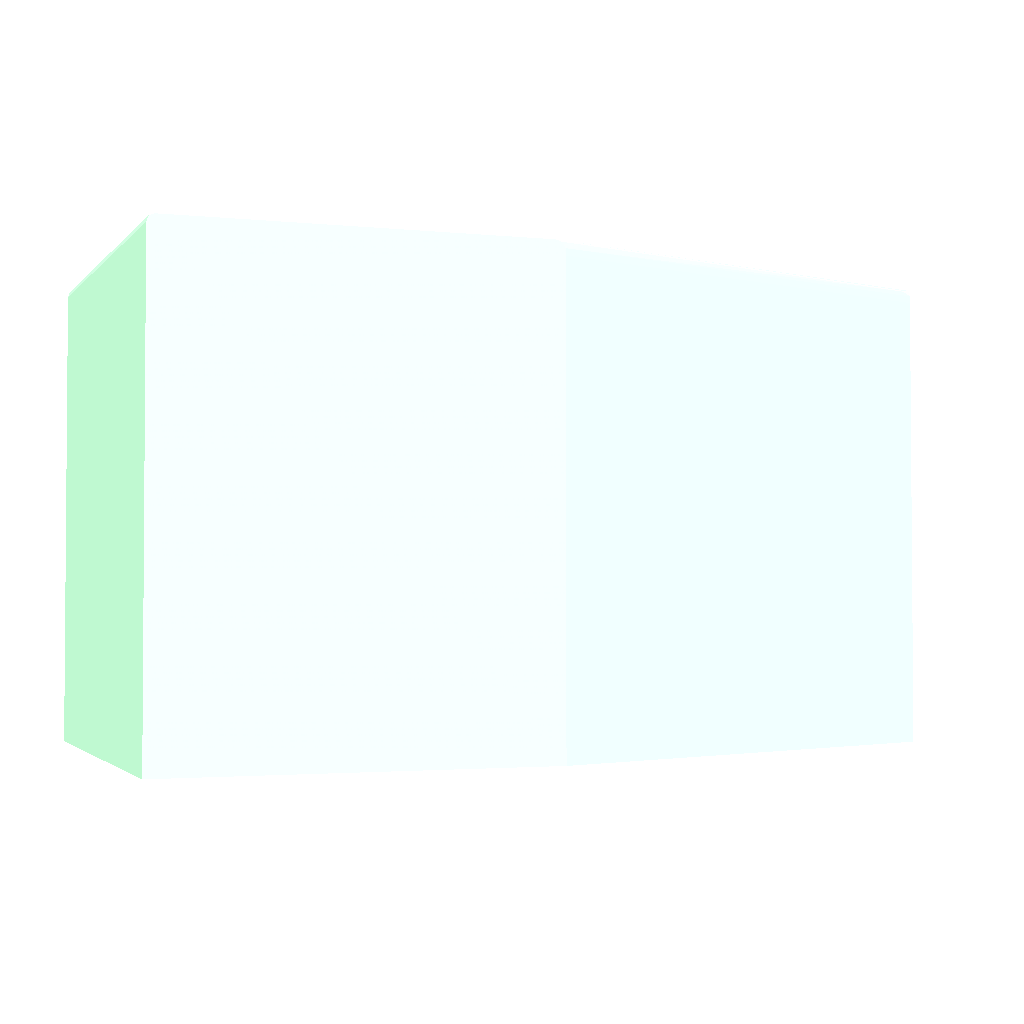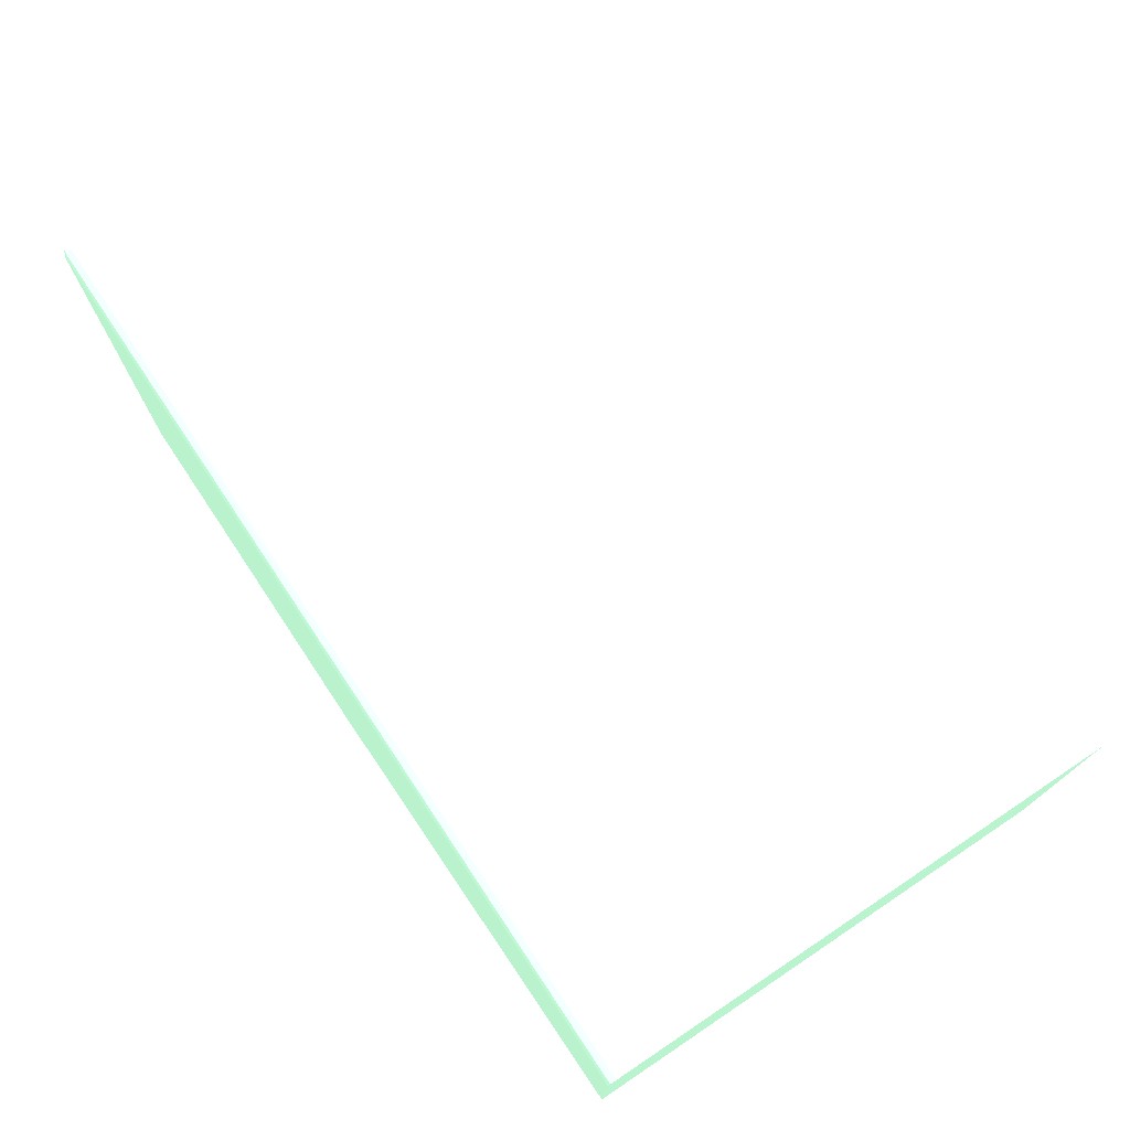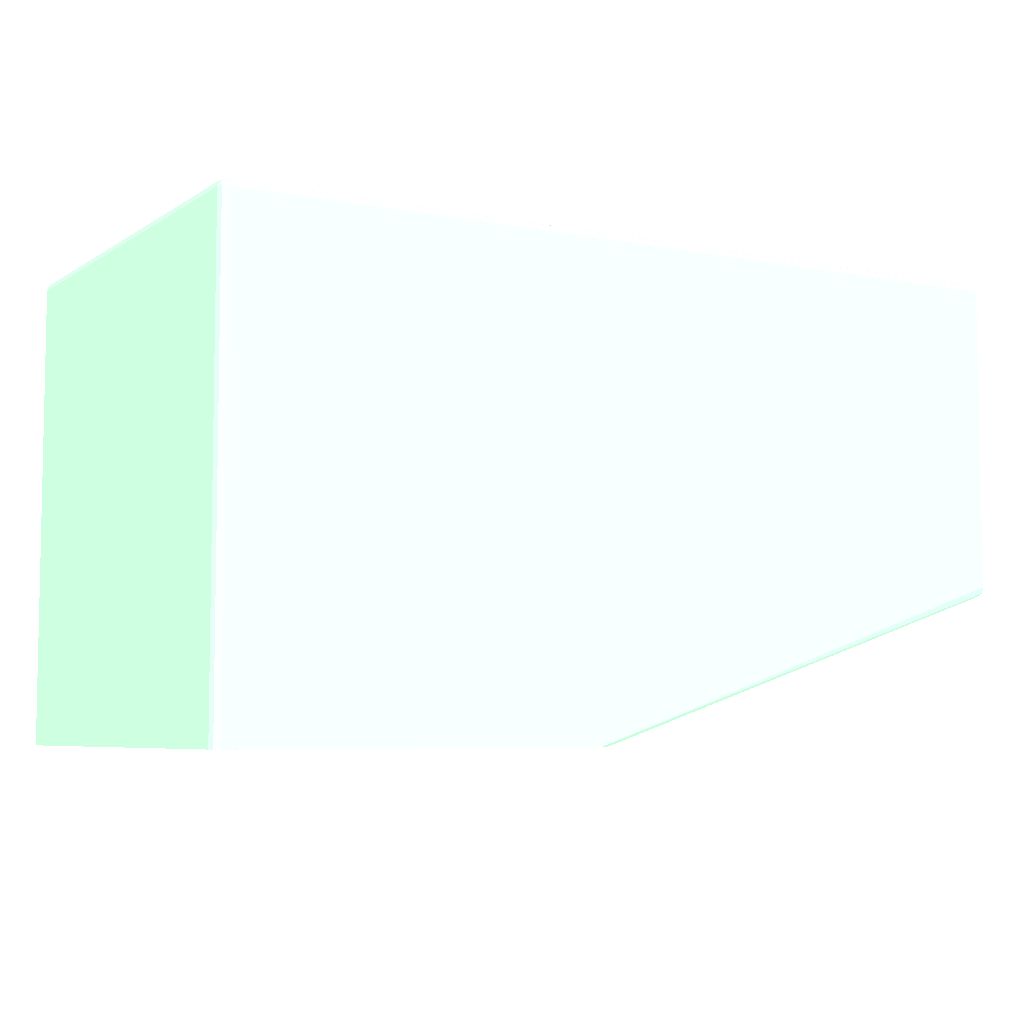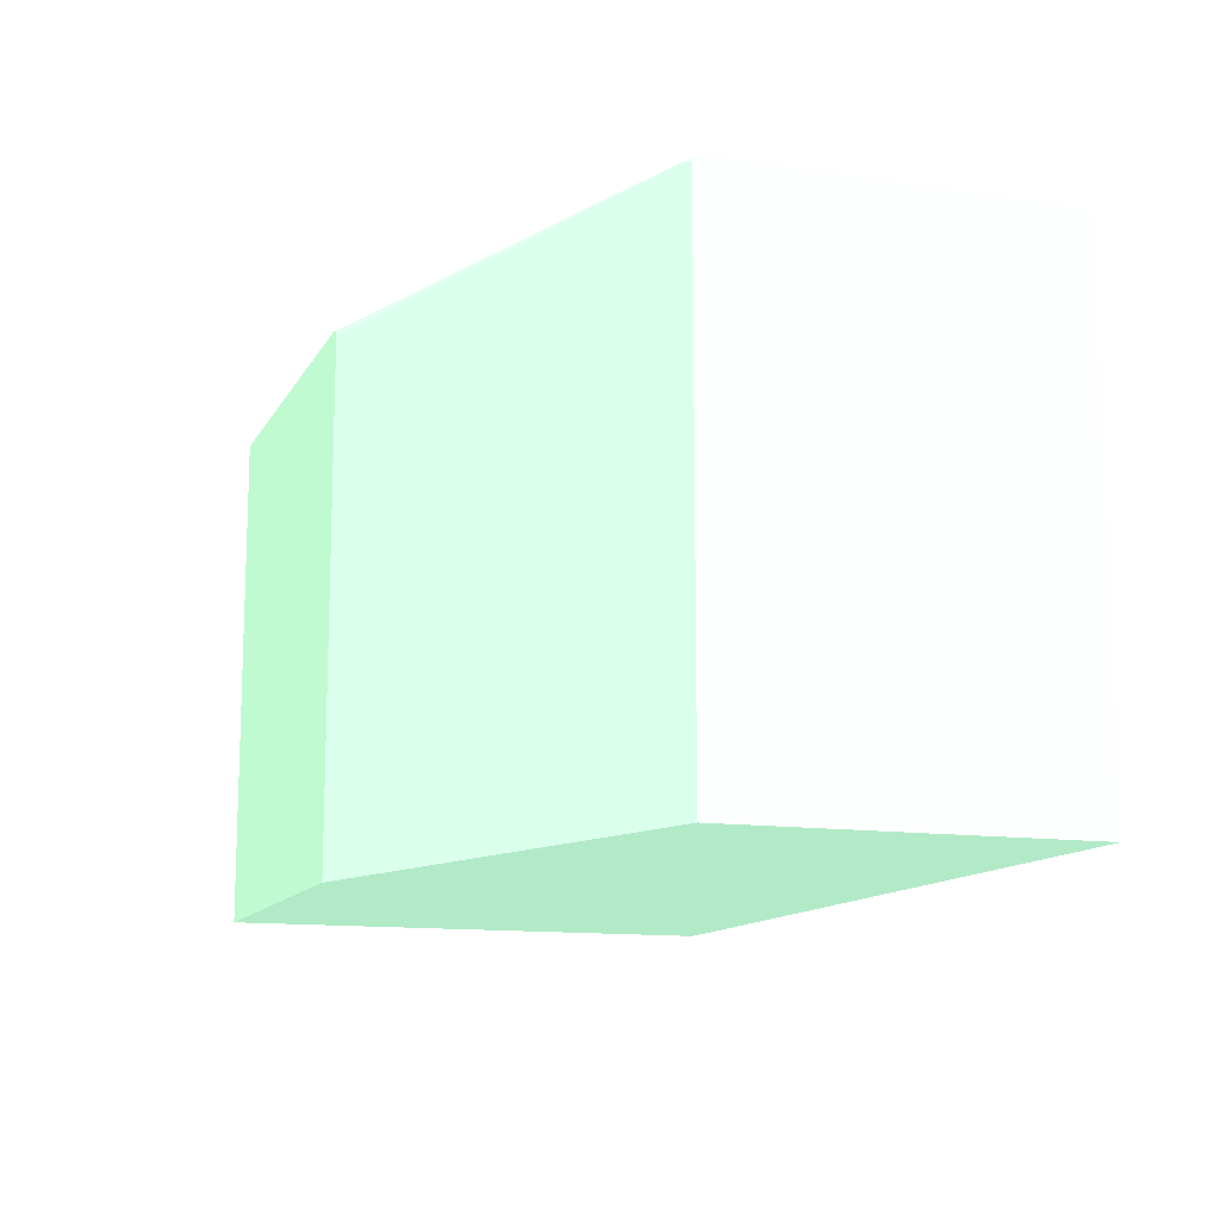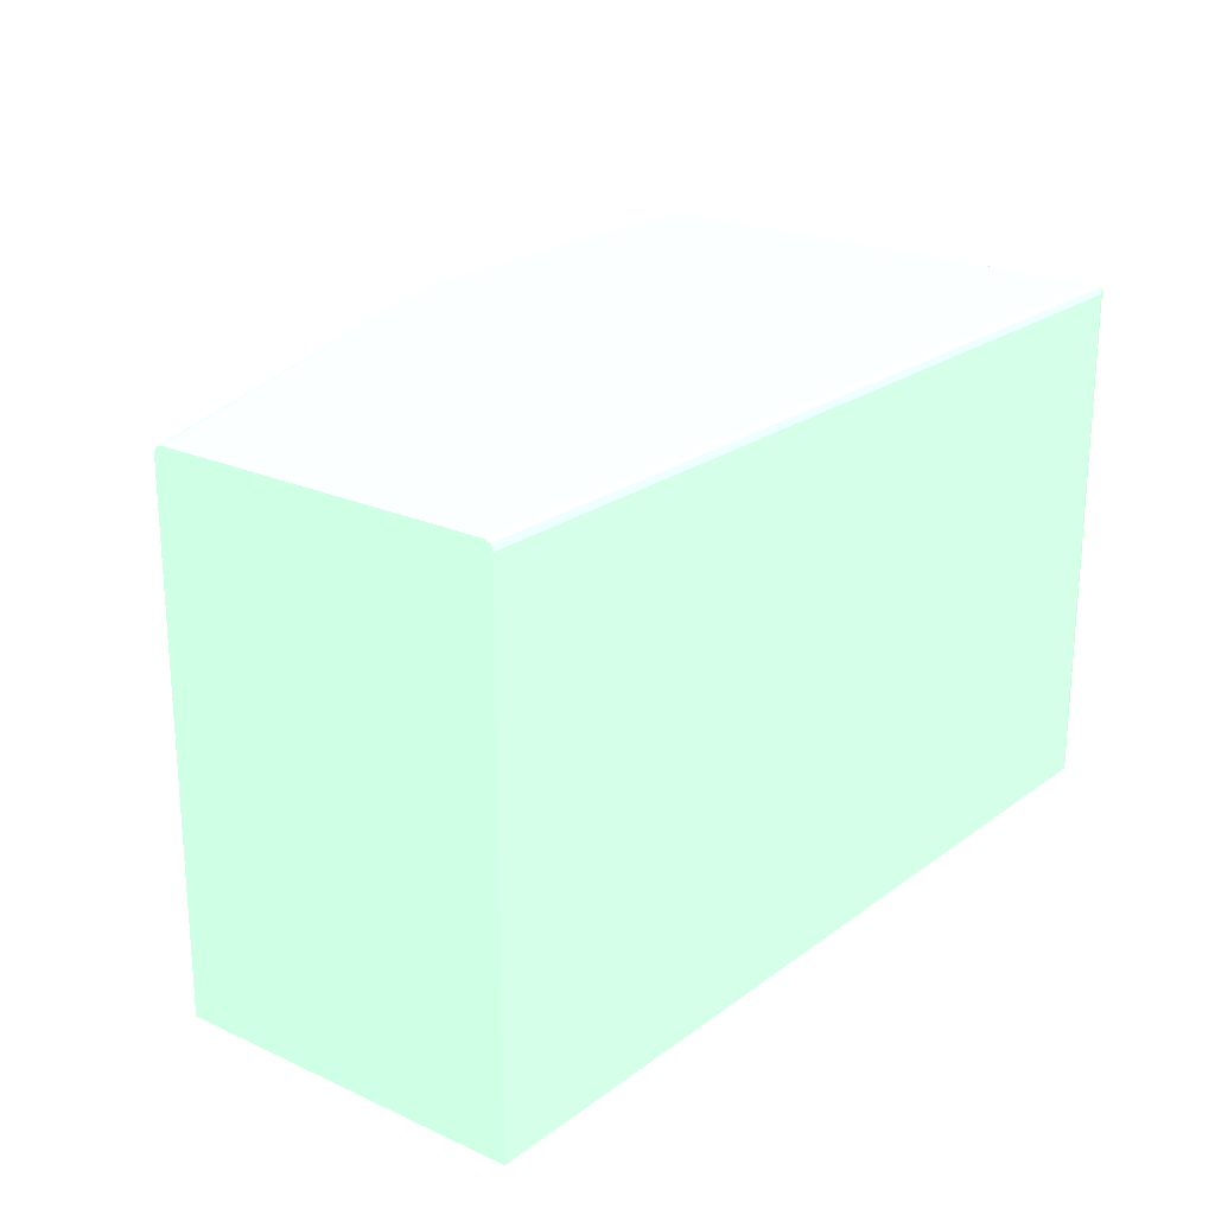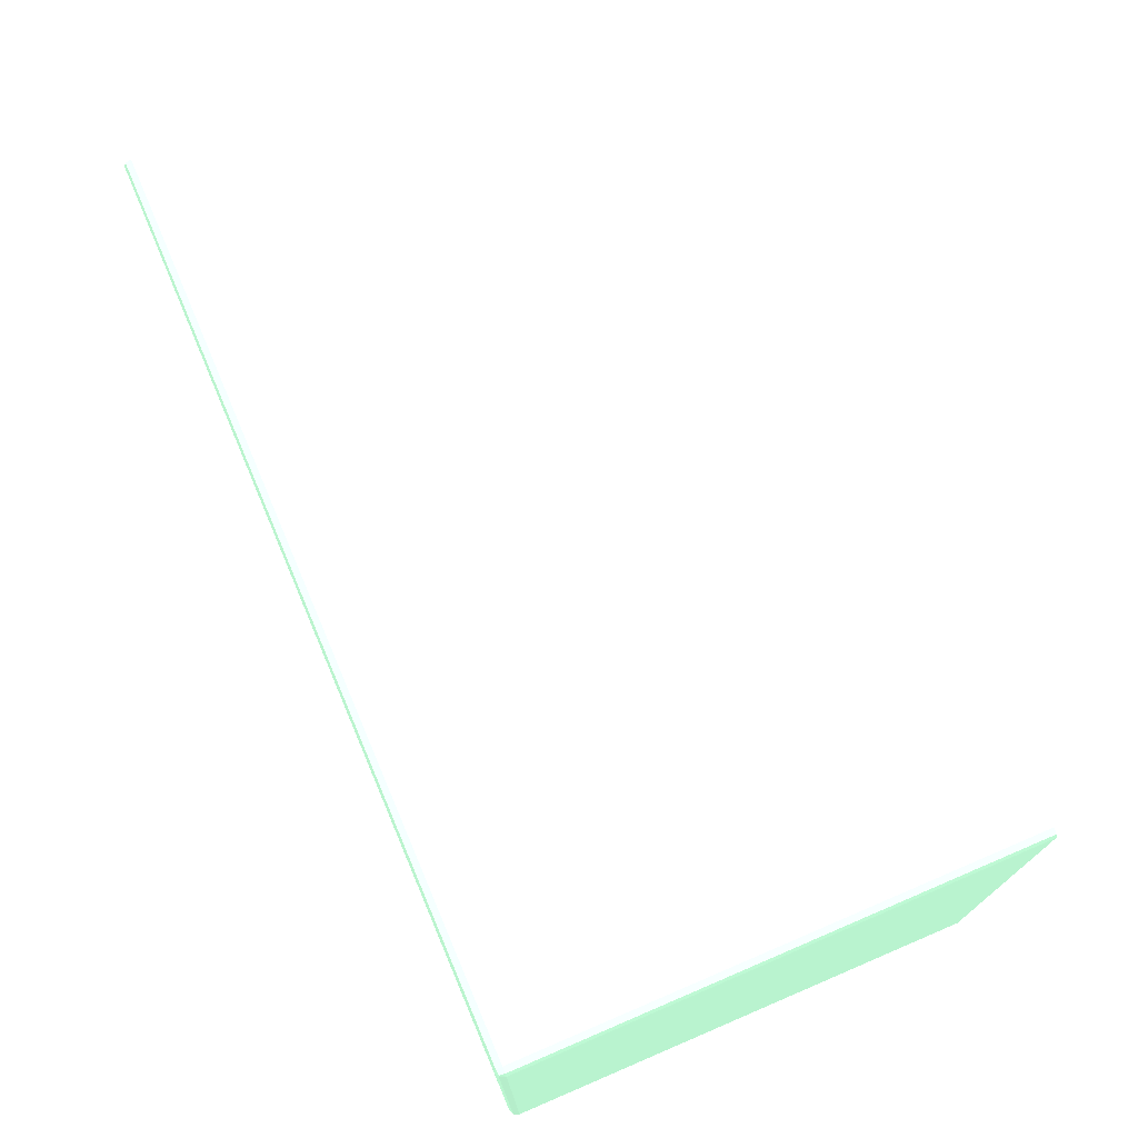
<metadata>
{"format":"obj","ext":"obj","renderer":"f3d","projection":"perspective","resolution":1024,"background":"white","views":[{"elev":-2.3,"azim":159.7,"up":"+Y"},{"elev":74.7,"azim":-123.7,"up":"+Z"},{"elev":-6.1,"azim":150.0,"up":"+Z"},{"elev":-12.5,"azim":-109.4,"up":"+Y"},{"elev":22.1,"azim":-51.6,"up":"+Y"},{"elev":73.0,"azim":66.9,"up":"+Y"}]}
</metadata>
<code>
v 0.0398 0.04022 0.01363 0.5451 0.7137 0.6
v 0.04022 0.0398 0.01363 0.5451 0.7137 0.6
v 0.04022 0.01348 0.01363 0.5451 0.7137 0.6
v 0.04022 0.0398 0.0398 0.5451 0.7137 0.6
v 0.04022 0.01348 0.0398 0.5451 0.7137 0.6
v 0.04011 0.01348 0.04011 0.5451 0.7137 0.6
v 0.04011 0.0398 0.04011 0.5451 0.7137 0.6
v 0.0398 0.0398 0.04022 0.5451 0.7137 0.6
v 0.04007 0.04007 0.04007 0.5451 0.7137 0.6
v 0.04011 0.04011 0.0398 0.5451 0.7137 0.6
v 0.0398 0.04022 0.0398 0.5451 0.7137 0.6
v 0.0398 0.04011 0.04011 0.5451 0.7137 0.6
v -0.0003285 0.04011 0.04011 0.5451 0.7137 0.6
v -0.0003285 0.0398 0.04022 0.5451 0.7137 0.6
v -0.0003285 0.01348 0.04022 0.5451 0.7137 0.6
v 0.0398 0.01348 0.04022 0.5451 0.7137 0.6
v 0.0188 0.01348 0.01363 0.5451 0.7137 0.6
v 0.01899 0.04012 0.01363 0.5451 0.7137 0.6
v 0.0194 0.04022 0.01363 0.5451 0.7137 0.6
v -0.0062 0.04022 0.0226 0.5451 0.7137 0.6
v -0.006584 0.04021 0.0226 0.5451 0.7137 0.6
v -0.006584 0.04022 0.02299 0.5451 0.7137 0.6
v -0.006584 0.0401 0.02227 0.5451 0.7137 0.6
v -0.0058 0.04007 0.02194 0.5451 0.7137 0.6
v -0.006053 0.04002 0.02198 0.5451 0.7137 0.6
v 0.01881 0.0398 0.01363 0.5451 0.7137 0.6
v -0.006584 0.0398 0.02214 0.5451 0.7137 0.6
v -0.006584 0.0394 0.02213 0.5451 0.7137 0.6
v 0.0188 0.03942 0.01363 0.5451 0.7137 0.6
v -0.006584 0.01348 0.02213 0.5451 0.7137 0.6
v -0.006584 0.04022 0.0398 0.5451 0.7137 0.6
v -0.006584 0.01348 0.04022 0.5451 0.7137 0.6
v -0.006584 0.0398 0.04022 0.5451 0.7137 0.6
v -0.006584 0.04011 0.04011 0.5451 0.7137 0.6
v 0.04011 0.04011 0.01363 0.5451 0.7137 0.6
f 2 3 1
f 4 3 2
f 5 3 4
f 5 6 3
f 5 4 6
f 7 6 4
f 7 8 6
f 7 9 8
f 7 4 9
f 9 4 10
f 9 10 11
f 9 11 12
f 9 12 8
f 8 12 13
f 8 13 14
f 8 14 15
f 16 8 15
f 16 6 8
f 16 15 6
f 6 15 3
f 3 15 17
f 3 17 1
f 18 1 17
f 19 1 18
f 19 20 1
f 21 20 19
f 21 22 20
f 21 23 22
f 21 19 23
f 24 23 19
f 24 25 23
f 24 18 25
f 24 19 18
f 26 25 18
f 26 27 25
f 26 28 27
f 26 29 28
f 26 18 29
f 29 18 17
f 29 17 28
f 28 17 30
f 28 30 23
f 27 28 23
f 27 23 25
f 30 31 23
f 32 31 30
f 33 31 32
f 34 31 33
f 34 13 31
f 34 33 13
f 33 14 13
f 33 32 14
f 32 15 14
f 32 30 15
f 30 17 15
f 13 11 31
f 13 12 11
f 11 1 31
f 35 1 11
f 35 2 1
f 4 2 35
f 10 4 35
f 10 35 11
f 20 31 1
f 22 31 20
f 22 23 31

</code>
